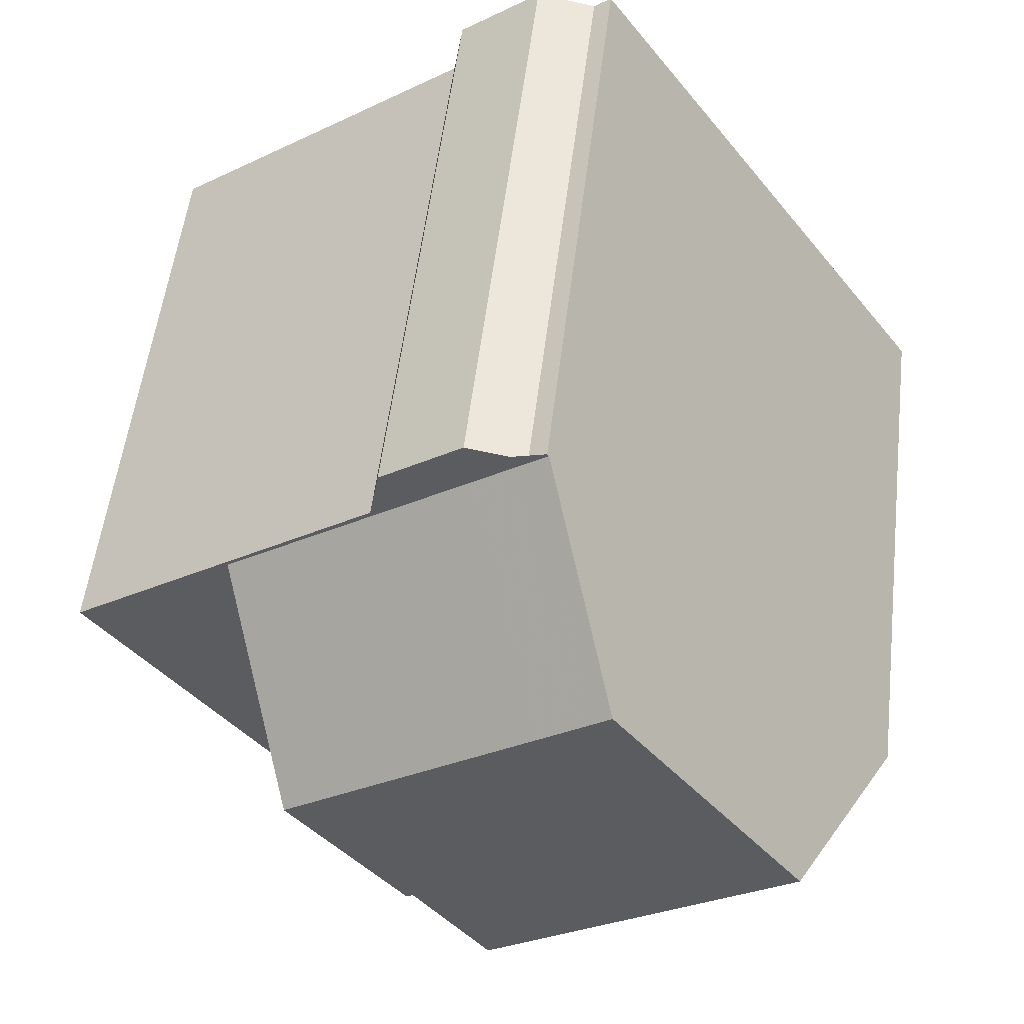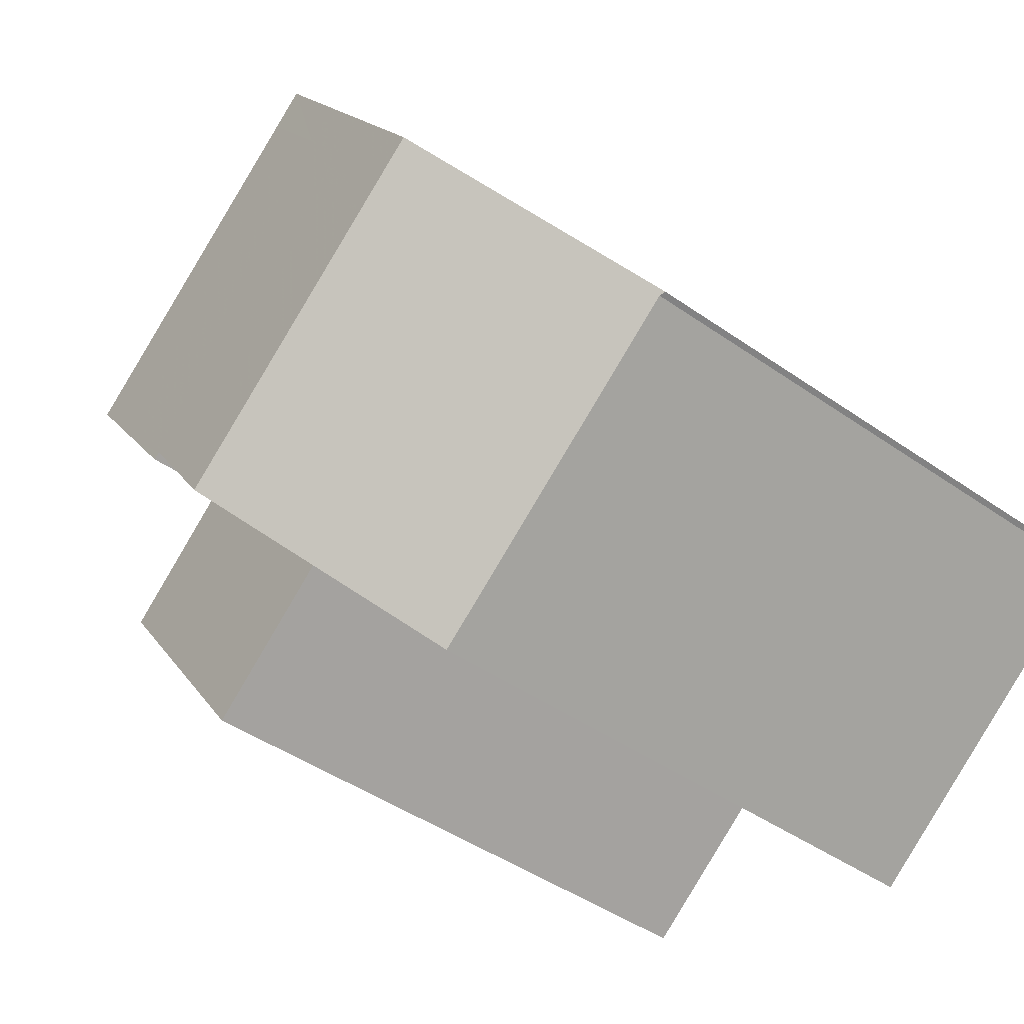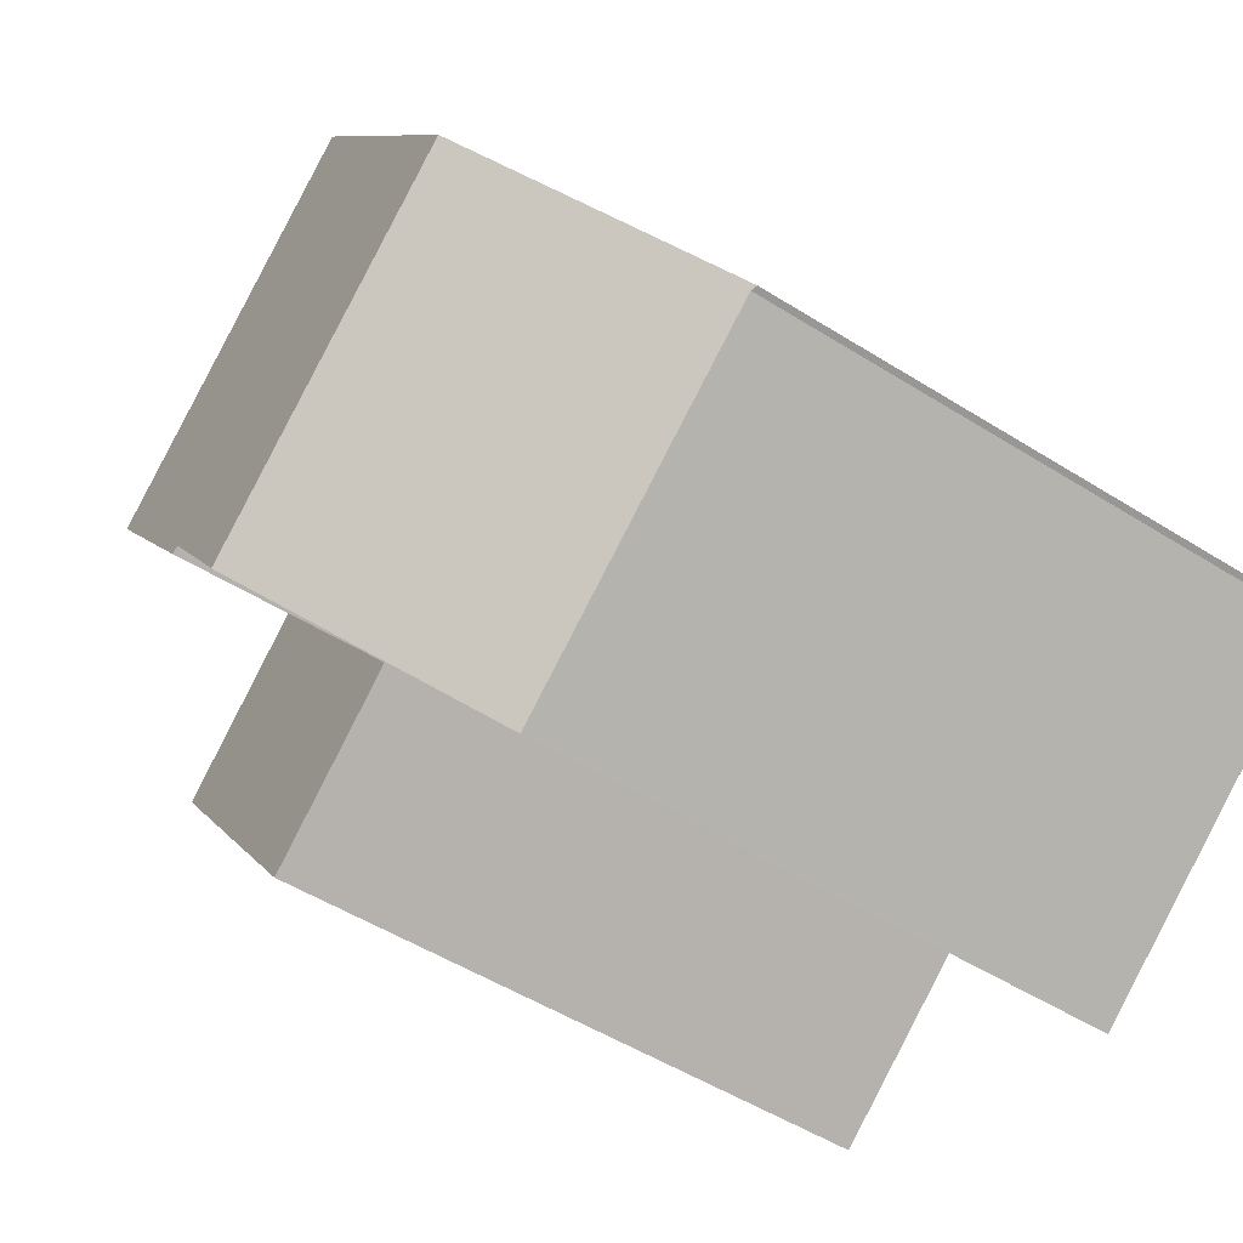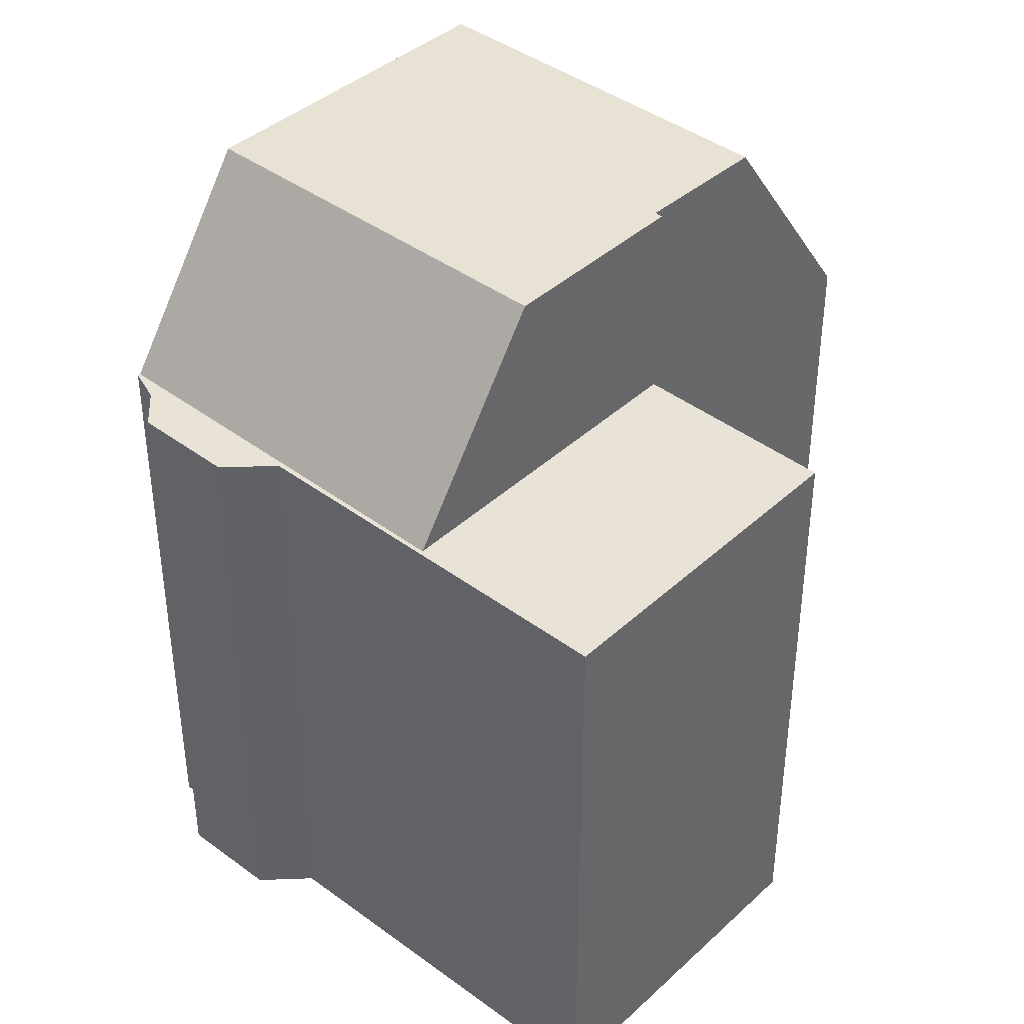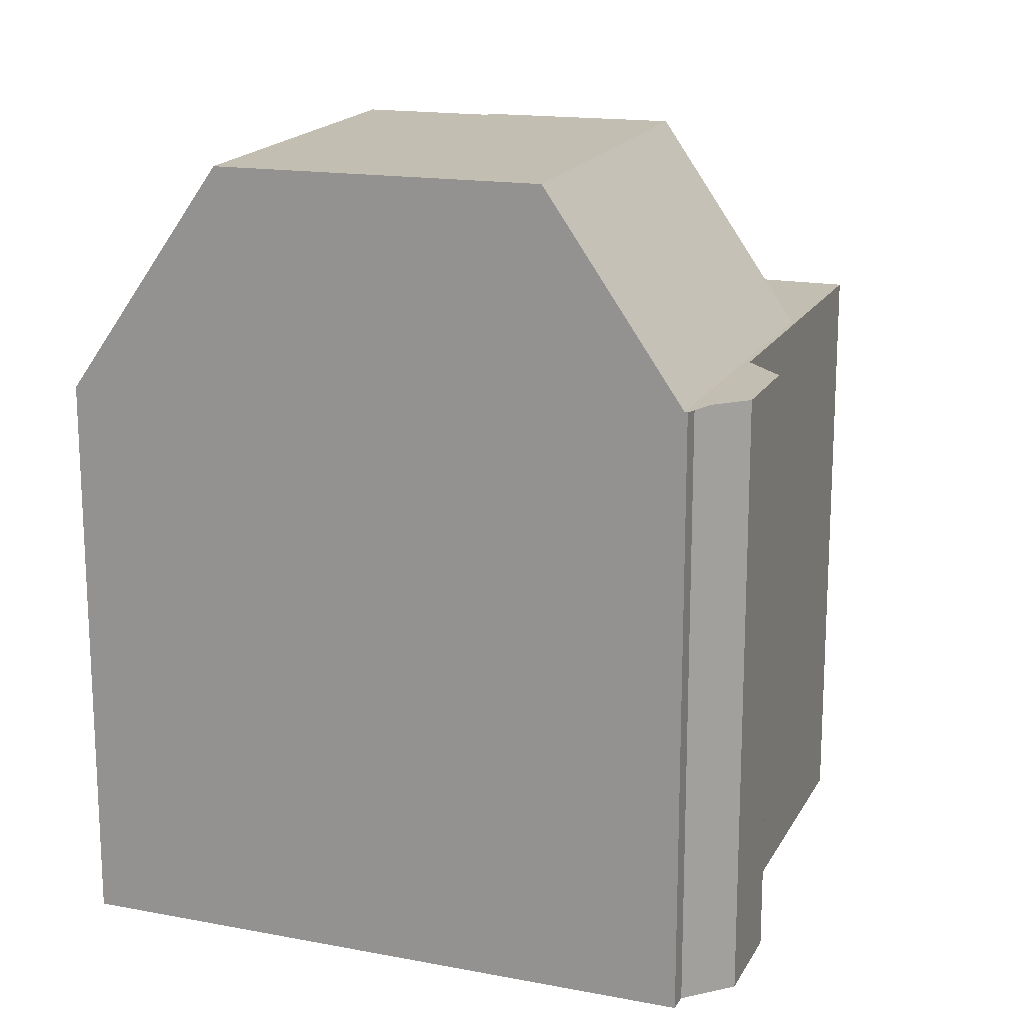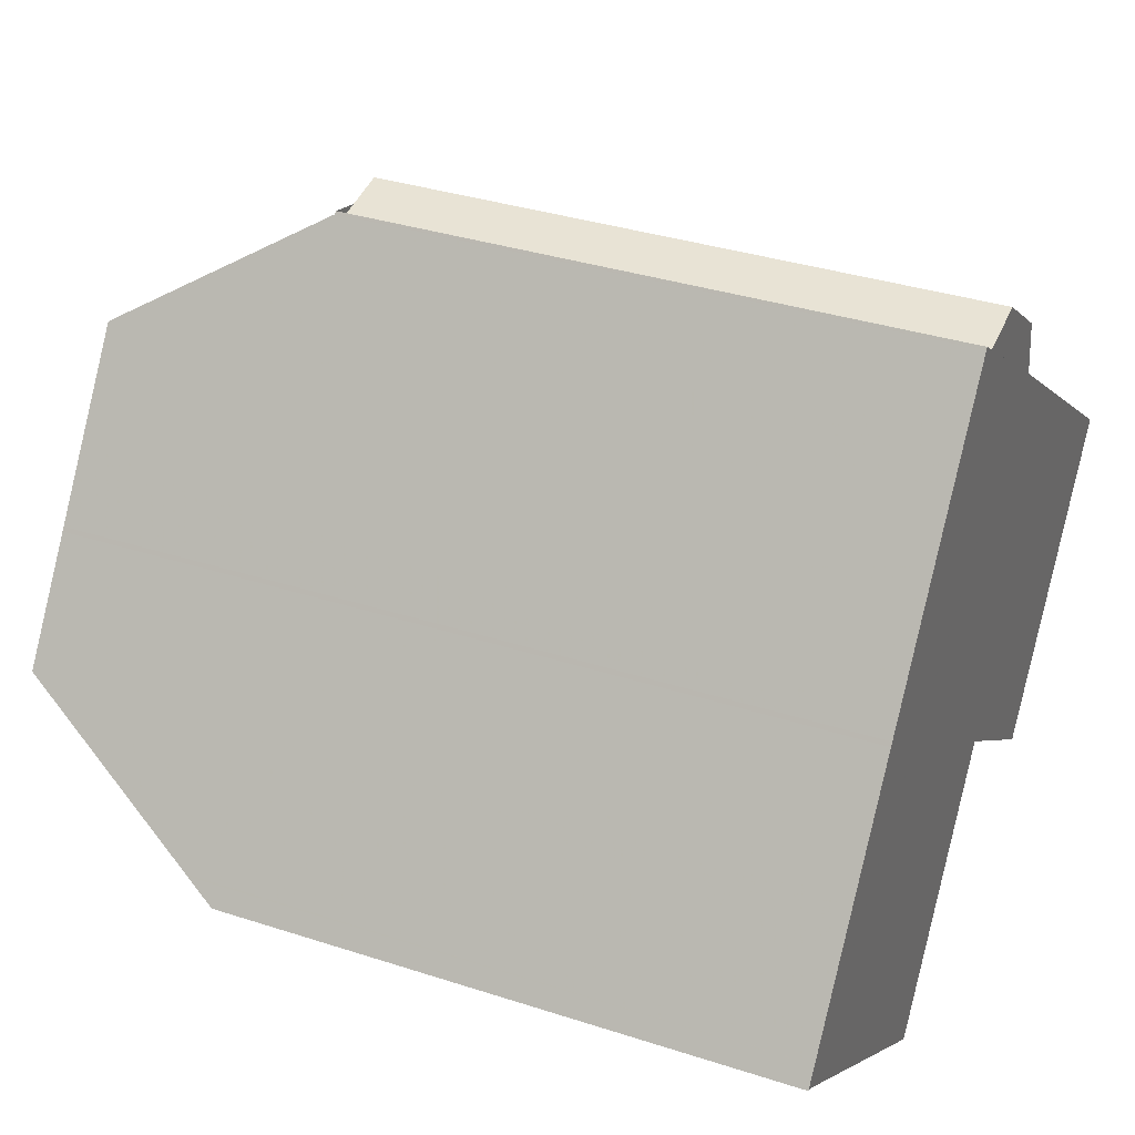
<metadata>
{"format":"obj","ext":"obj","renderer":"f3d","projection":"perspective","resolution":1024,"background":"white","views":[{"elev":53.7,"azim":6.8,"up":"+Y"},{"elev":-44.8,"azim":50.8,"up":"+Y"},{"elev":-51.3,"azim":55.6,"up":"+Y"},{"elev":41.3,"azim":-102.2,"up":"+Z"},{"elev":17.6,"azim":146.2,"up":"+Z"},{"elev":35.0,"azim":113.4,"up":"+Y"}]}
</metadata>
<code>
v -874.7 -1665 12.35
v -880.4 -1662 9.245
v -875.6 -1659 9.286
v -875.4 -1658 9.294
v -874.2 -1657 9.304
v -873.2 -1657 9.305
v -873 -1657 9.308
v -877.3 -1667 9.219
v -867.3 -1665 8.75
v -867.4 -1665 8.786
v -872.1 -1668 8.799
v -871.7 -1659 12.38
v -873.5 -1666 12.32
v -868.8 -1663 12.31
v -871.7 -1659 12.38
v -868.8 -1663 12.31
v -873.5 -1666 12.32
v -874.8 -1665 12.35
v -873 -1657 9.307
v -880.3 -1662 9.245
v -873 -1657 9.307
v -872.3 -1668 9.22
v -867.5 -1665 9.26
v -874.8 -1665 9.241
v -876.5 -1662 12.39
v -877.8 -1661 9.266
v -873 -1657 9.308
v -880.4 -1662 9.245
v -868.8 -1663 12.31
v -868.8 -1663 12.31
v -870 -1661 12.34
v -867.6 -1665 9.26
v -867.4 -1665 8.772
v -874.8 -1665 9.241
v -877.8 -1661 9.266
v -877.8 -1661 9.266
v -877.9 -1660 9.267
v -876.5 -1662 12.39
v -877.8 -1661 9.266
v -876.5 -1662 12.39
v -874.8 -1665 12.35
v -867.6 -1665 9.224
v -867.5 -1665 9.224
v -869.9 -1666 9.24
v -872.3 -1668 9.257
v -877.3 -1667 9.219
v -880.3 -1662 9.245
v -880.4 -1662 9.245
v -880.4 -1662 9.245
v -873.6 -1657 9.305
v -875.5 -1659 9.289
v -874.1 -1658 9.298
v -869.8 -1664 12.32
v -872.8 -1660 12.38
v -869.8 -1664 12.32
v -868.5 -1665 9.252
v -868.5 -1665 9.231
v -874.1 -1658 9.298
v -874.2 -1658 9.3
v -874.5 -1657 9.302
v -872.8 -1660 12.38
v -874.1 -1658 9.298
v -868.3 -1666 8.788
v -875.5 -1658 9.291
v -874.3 -1657 9.301
v -873.9 -1657 9.305
v -874.9 -1665 9.24
v -877.8 -1661 9.266
v -877.9 -1661 9.266
v -877.9 -1661 9.266
v -868.5 -1663 11.72
v -868.6 -1663 11.72
v -869.5 -1664 11.71
v -873.3 -1667 11.69
v -873.5 -1657 9.303
v -873.6 -1657 9.304
v -869.2 -1663 12.32
v -872.2 -1659 12.38
v -869.2 -1663 12.32
v -868 -1665 9.257
v -867.9 -1665 9.227
v -869 -1664 11.72
v -867.8 -1665 8.787
v -873.5 -1657 9.303
v -873.7 -1657 9.305
v -872.2 -1659 12.38
v -873.5 -1657 9.303
v -875.5 -1664 9.247
v -875.6 -1664 9.246
v -875.5 -1664 12.36
v -871.7 -1661 12.36
v -878 -1666 9.226
v -878 -1666 9.225
v -871.2 -1661 12.36
v -870.7 -1660 12.36
v -875.5 -1664 9.247
v -875.5 -1664 12.36
v -870 -1661 12.34
v -870 -1661 12.34
v -874.7 -1665 12.35
v -871 -1662 12.34
v -870.4 -1662 12.34
v -874.8 -1665 12.35
v -874.7 -1665 12.35
v -874.7 -1665 0
v -874.8 -1665 0
v -880.4 -1662 9.245
v -880.4 -1662 9.245
v -880.4 -1662 0
v -880.4 -1662 1.776e-15
v -875.5 -1659 9.289
v -875.6 -1659 9.286
v -875.6 -1659 0
v -875.5 -1659 1.776e-15
v -874.5 -1657 9.302
v -875.4 -1658 9.294
v -875.4 -1658 0
v -874.5 -1657 0
v -873.9 -1657 9.305
v -874.2 -1657 9.304
v -874.2 -1657 0
v -873.9 -1657 0
v -873 -1657 9.308
v -873.2 -1657 9.305
v -873.2 -1657 0
v -873 -1657 0
v -873 -1657 9.308
v -873 -1657 9.308
v -873 -1657 0
v -873 -1657 0
v -878 -1666 9.225
v -877.3 -1667 9.219
v -877.3 -1667 0
v -878 -1666 0
v -867.4 -1665 8.772
v -867.3 -1665 8.75
v -867.3 -1665 1.776e-15
v -867.4 -1665 -1.776e-15
v -867.8 -1665 8.787
v -867.4 -1665 8.786
v -867.4 -1665 1.776e-15
v -867.8 -1665 0
v -872.3 -1668 9.22
v -872.1 -1668 8.799
v -872.1 -1668 0
v -872.3 -1668 1.776e-15
v -870.7 -1660 12.36
v -871.7 -1659 12.38
v -871.7 -1659 1.776e-15
v -870.7 -1660 0
v -874.7 -1665 12.35
v -873.5 -1666 12.32
v -873.5 -1666 0
v -874.7 -1665 -1.776e-15
v -868.5 -1663 11.72
v -868.8 -1663 12.31
v -868.8 -1663 0
v -868.5 -1663 -1.776e-15
v -880.4 -1662 9.245
v -880.3 -1662 9.245
v -880.3 -1662 0
v -880.4 -1662 0
v -871.7 -1659 12.38
v -873 -1657 9.307
v -873 -1657 0
v -871.7 -1659 1.776e-15
v -872.3 -1668 9.257
v -872.3 -1668 9.22
v -872.3 -1668 1.776e-15
v -872.3 -1668 0
v -867.5 -1665 9.224
v -867.5 -1665 9.26
v -867.5 -1665 0
v -867.5 -1665 0
v -873 -1657 9.307
v -873 -1657 9.308
v -873 -1657 0
v -873 -1657 0
v -880.4 -1662 9.245
v -880.4 -1662 9.245
v -880.4 -1662 0
v -880.4 -1662 0
v -870 -1661 12.34
v -870 -1661 12.34
v -870 -1661 0
v -870 -1661 0
v -867.4 -1665 8.786
v -867.4 -1665 8.772
v -867.4 -1665 -1.776e-15
v -867.4 -1665 1.776e-15
v -874.9 -1665 9.24
v -874.8 -1665 9.241
v -874.8 -1665 1.776e-15
v -874.9 -1665 0
v -875.6 -1659 9.286
v -877.9 -1660 9.267
v -877.9 -1660 0
v -875.6 -1659 0
v -867.3 -1665 8.75
v -867.5 -1665 9.224
v -867.5 -1665 0
v -867.3 -1665 1.776e-15
v -873.3 -1667 11.69
v -872.3 -1668 9.257
v -872.3 -1668 0
v -873.3 -1667 0
v -877.3 -1667 9.219
v -877.3 -1667 9.219
v -877.3 -1667 1.776e-15
v -877.3 -1667 0
v -877.9 -1661 9.266
v -880.4 -1662 9.245
v -880.4 -1662 1.776e-15
v -877.9 -1661 0
v -873.2 -1657 9.305
v -873.6 -1657 9.305
v -873.6 -1657 1.776e-15
v -873.2 -1657 0
v -875.5 -1658 9.291
v -875.5 -1659 9.289
v -875.5 -1659 1.776e-15
v -875.5 -1658 -1.776e-15
v -874.2 -1657 9.304
v -874.5 -1657 9.302
v -874.5 -1657 0
v -874.2 -1657 0
v -872.1 -1668 8.799
v -868.3 -1666 8.788
v -868.3 -1666 1.776e-15
v -872.1 -1668 0
v -875.4 -1658 9.294
v -875.5 -1658 9.291
v -875.5 -1658 -1.776e-15
v -875.4 -1658 0
v -873.7 -1657 9.305
v -873.9 -1657 9.305
v -873.9 -1657 0
v -873.7 -1657 0
v -877.3 -1667 9.219
v -874.9 -1665 9.24
v -874.9 -1665 0
v -877.3 -1667 1.776e-15
v -877.9 -1660 9.267
v -877.9 -1661 9.266
v -877.9 -1661 0
v -877.9 -1660 0
v -867.5 -1665 9.26
v -868.5 -1663 11.72
v -868.5 -1663 -1.776e-15
v -867.5 -1665 0
v -873.5 -1666 12.32
v -873.3 -1667 11.69
v -873.3 -1667 0
v -873.5 -1666 0
v -868.3 -1666 8.788
v -867.8 -1665 8.787
v -867.8 -1665 0
v -868.3 -1666 1.776e-15
v -873.6 -1657 9.305
v -873.7 -1657 9.305
v -873.7 -1657 0
v -873.6 -1657 1.776e-15
v -880.3 -1662 9.245
v -878 -1666 9.225
v -878 -1666 0
v -880.3 -1662 0
v -870 -1661 12.34
v -870.7 -1660 12.36
v -870.7 -1660 0
v -870 -1661 0
v -868.8 -1663 12.31
v -870 -1661 12.34
v -870 -1661 0
v -868.8 -1663 0
v -874.7 -1665 12.35
v -874.7 -1665 12.35
v -874.7 -1665 -1.776e-15
v -874.7 -1665 0
v -880.4 -1662 0
v -875.6 -1659 0
v -875.4 -1658 0
v -874.2 -1657 0
v -873.2 -1657 0
v -873 -1657 0
v -867.3 -1665 0
v -867.4 -1665 0
v -872.1 -1668 0
v -874.7 -1665 0
v -877.3 -1667 0
f 85 50 76
f 87 21 15 86
f 63 11 22 44 57
f 44 22 45
f 97 18 24 96
f 75 27 19 84
f 99 14 29 98
f 43 9 33 42
f 72 30 16 71
f 89 68 35 88
f 70 37 36 69
f 101 55 13 100
f 69 36 35 68
f 42 32 23 43
f 57 44 56
f 74 17 53 73
f 93 20 47 92
f 48 28 2 49
f 47 20 28 48
f 76 50 6 7 27 75
f 102 79 55 101
f 81 57 56 80
f 82 73 53 77
f 58 36 37 3 51 59
f 65 59 51 64
f 61 38 39 62
f 83 63 57 81
f 52 35 36 58
f 64 4 60 65
f 65 60 5 66
f 92 47 68 89
f 69 48 49 70
f 68 47 48 69
f 71 23 32 72
f 73 56 44 45 74
f 80 56 73 82
f 75 58 59 76
f 98 29 79 102
f 80 32 42 81
f 77 30 72 82
f 81 42 33 10 83
f 82 72 32 80
f 76 59 65 66 85
f 86 61 62 87
f 84 52 58 75
f 88 34 67 89
f 90 40 54 91
f 92 46 8 93
f 94 78 12 95
f 91 54 78 94
f 89 67 46 92
f 96 26 25 97
f 98 31 99
f 100 1 41 90 91 101
f 102 94 95 31 98
f 101 91 94 102
f 104 105 106 103
f 108 109 110 107
f 112 113 114 111
f 116 117 118 115
f 120 121 122 119
f 124 125 126 123
f 128 129 130 127
f 132 133 134 131
f 136 137 138 135
f 140 141 142 139
f 144 145 146 143
f 148 149 150 147
f 152 153 154 151
f 156 157 158 155
f 160 161 162 159
f 164 165 166 163
f 168 169 170 167
f 172 173 174 171
f 176 177 178 175
f 180 181 182 179
f 184 185 186 183
f 188 189 190 187
f 192 193 194 191
f 196 197 198 195
f 200 201 202 199
f 204 205 206 203
f 208 209 210 207
f 212 213 214 211
f 216 217 218 215
f 220 221 222 219
f 224 225 226 223
f 228 229 230 227
f 232 233 234 231
f 236 237 238 235
f 240 241 242 239
f 244 245 246 243
f 248 249 250 247
f 252 253 254 251
f 256 257 258 255
f 260 261 262 259
f 264 265 266 263
f 268 269 270 267
f 272 273 274 271
f 276 277 278 275
f 280 281 282 283 284 285 286 287 288 289 279

</code>
